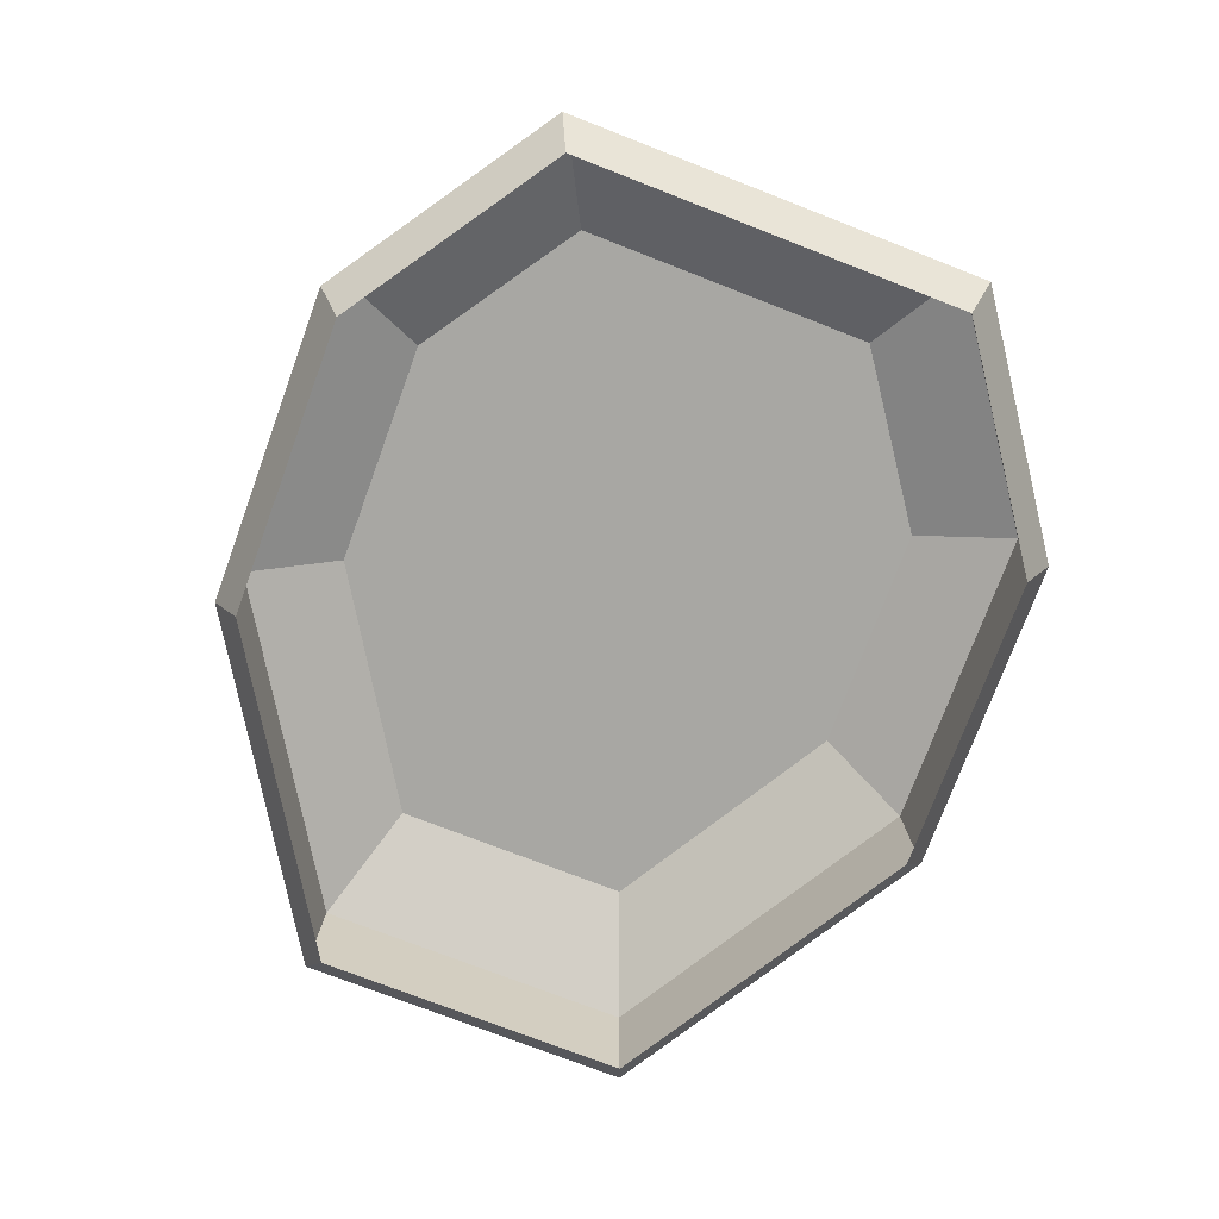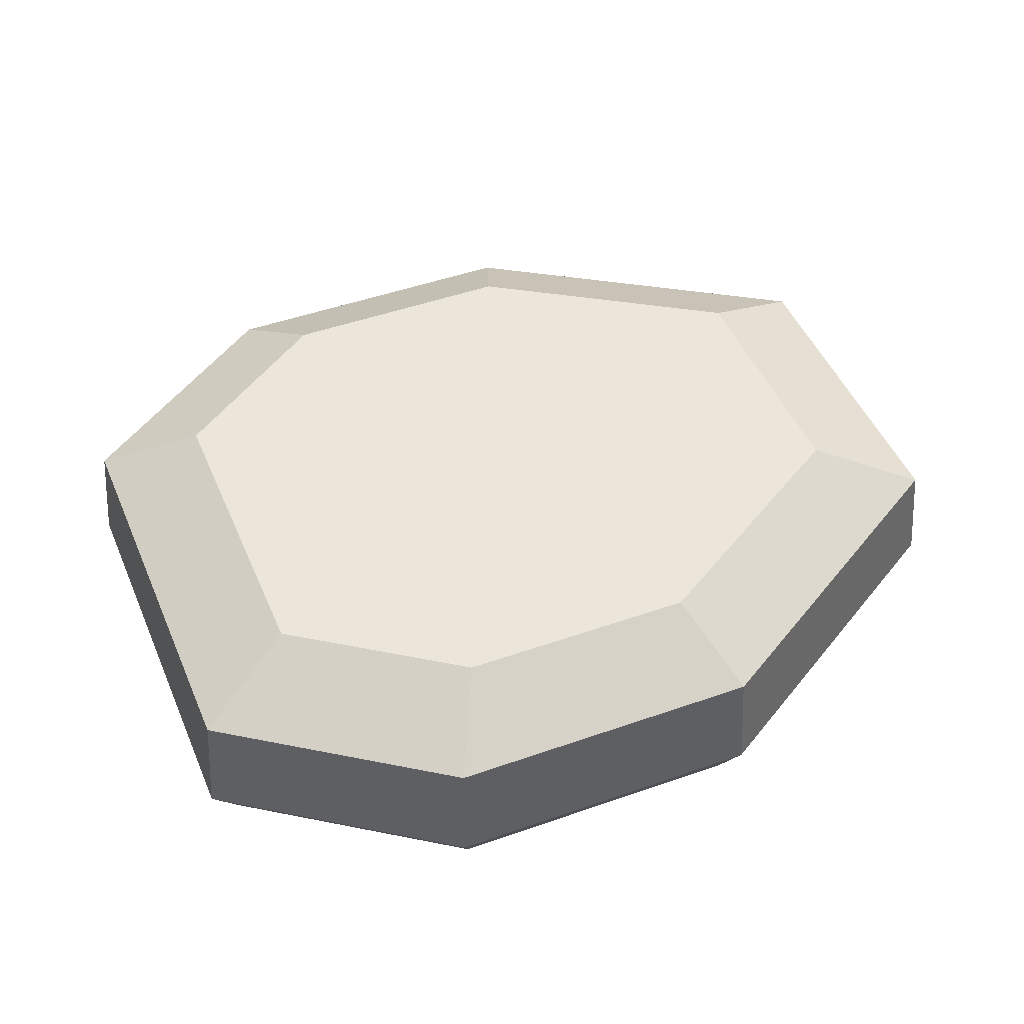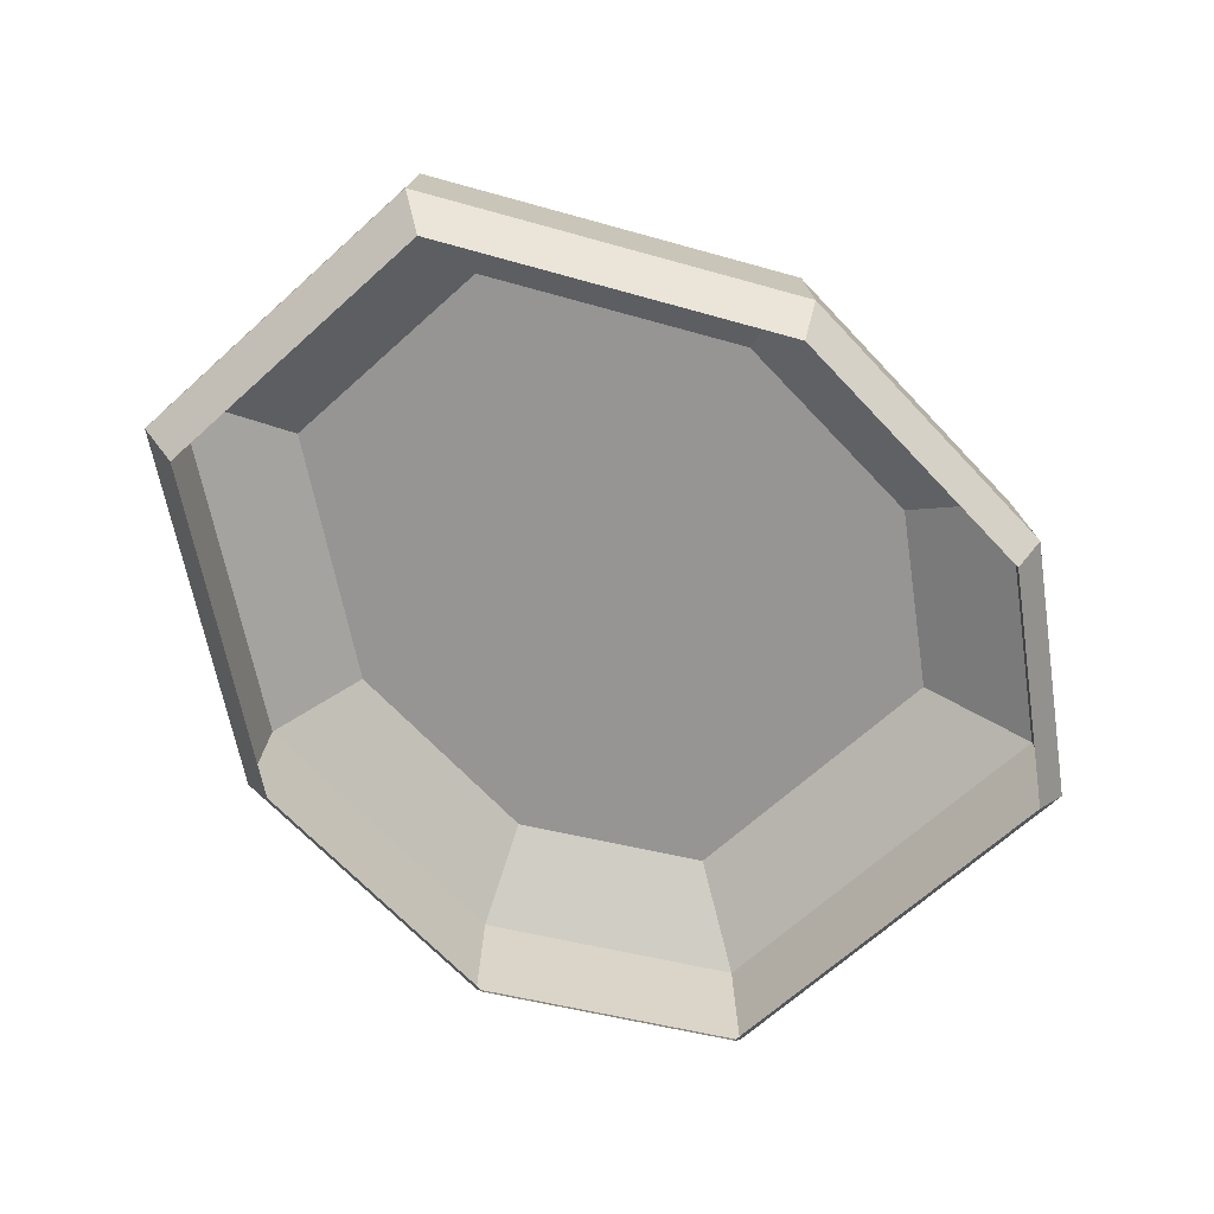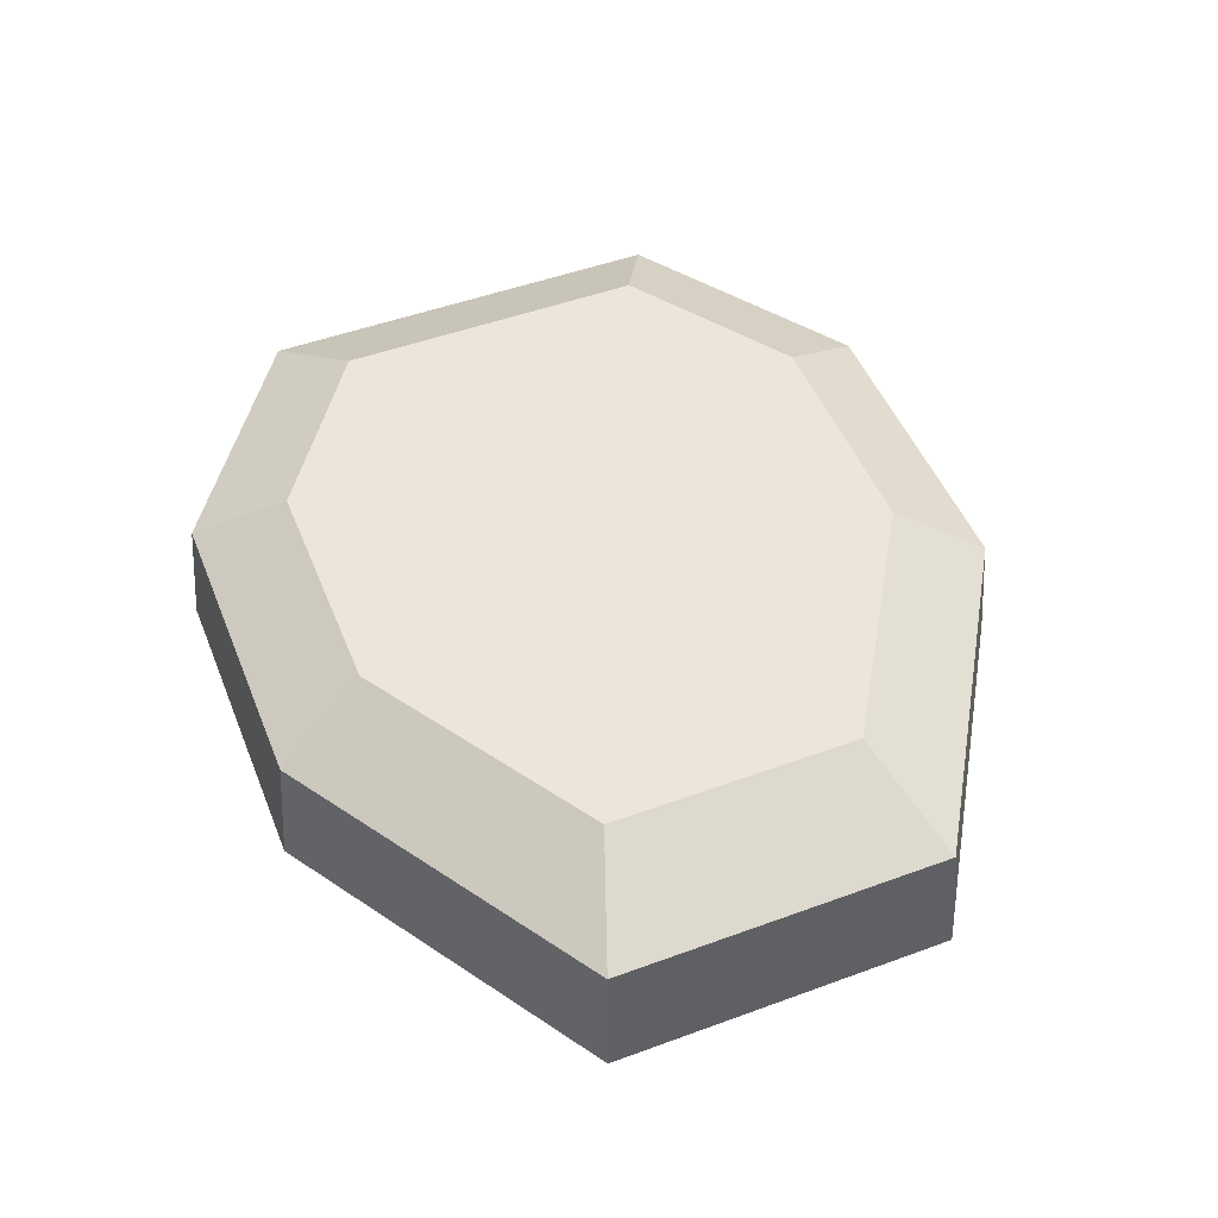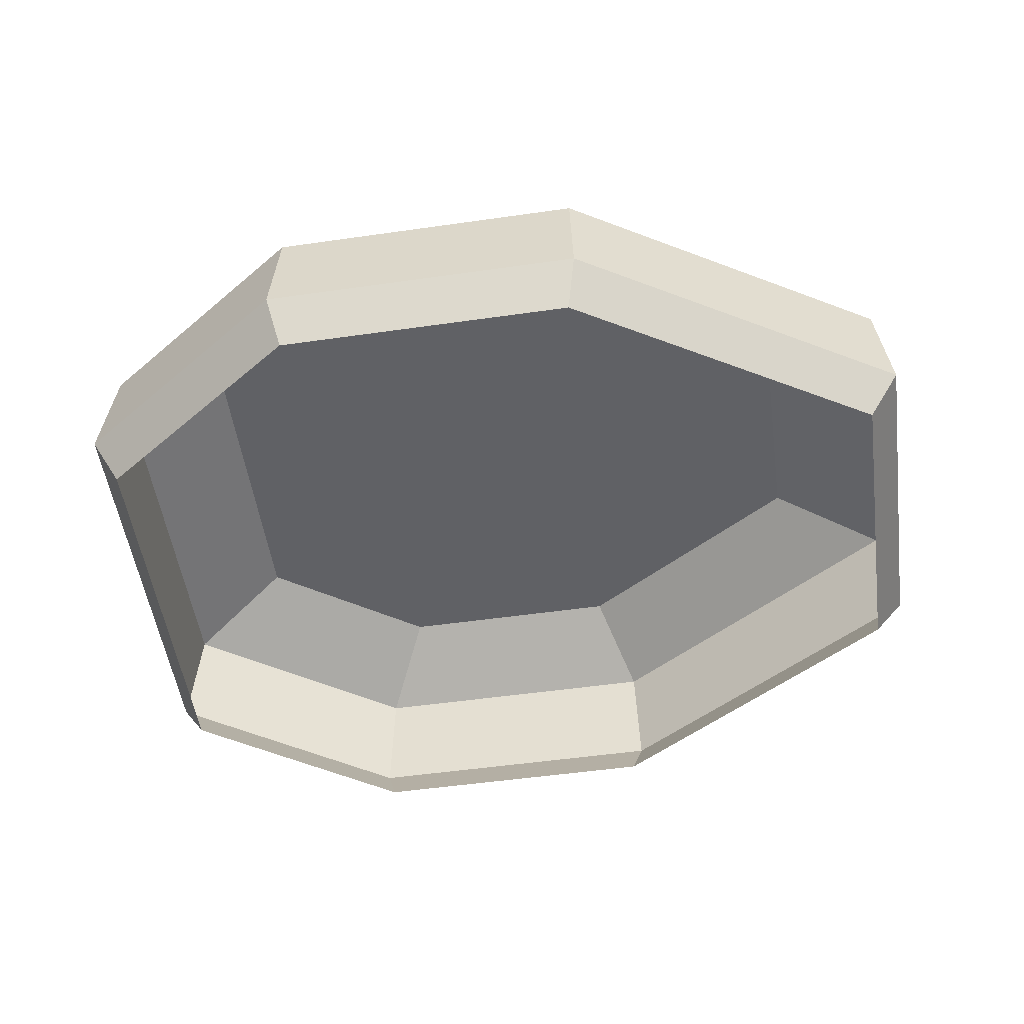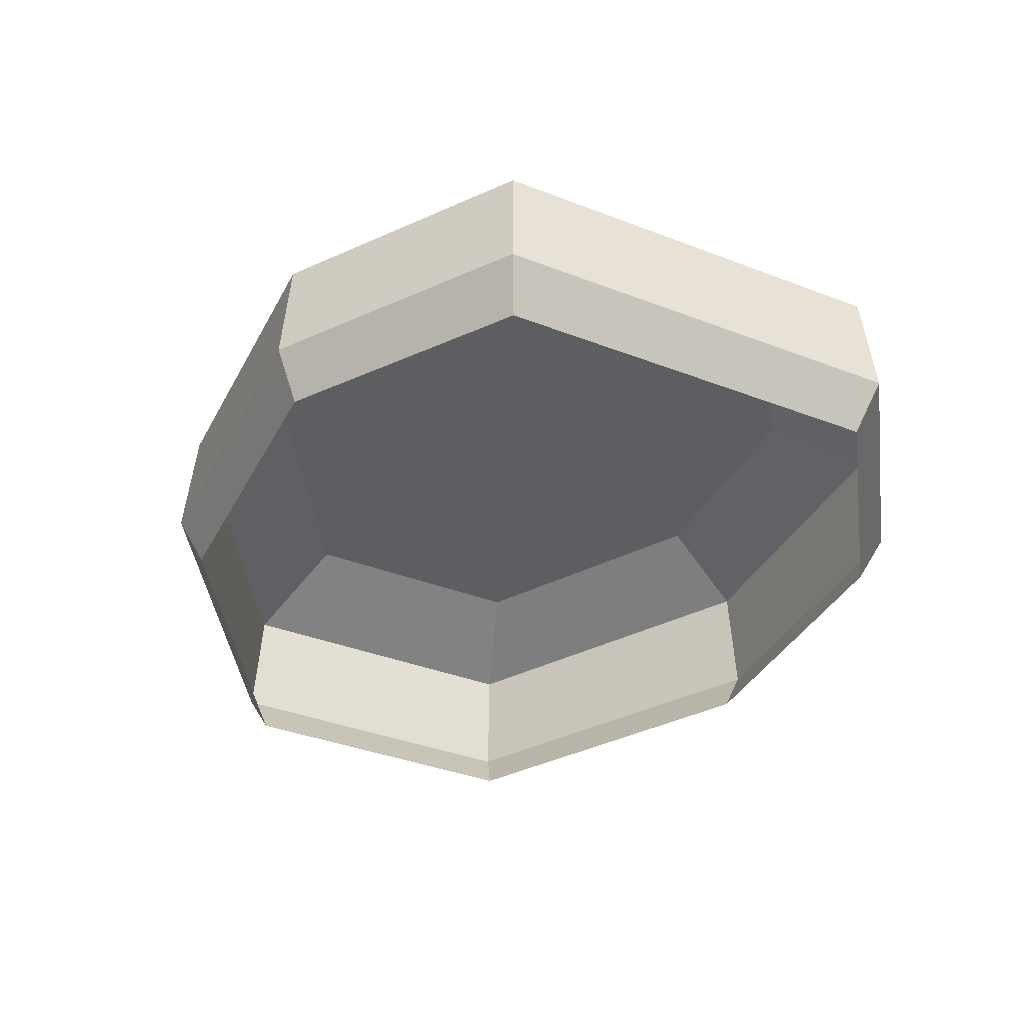
<metadata>
{"format":"obj","ext":"obj","renderer":"f3d","projection":"perspective","resolution":1024,"background":"white","views":[{"elev":-74.4,"azim":63.7,"up":"+Y"},{"elev":48.4,"azim":152.4,"up":"+Y"},{"elev":-67.6,"azim":-52.9,"up":"+Y"},{"elev":48.3,"azim":-117.4,"up":"+Y"},{"elev":-50.2,"azim":-177.2,"up":"+Y"},{"elev":-37.3,"azim":58.6,"up":"+Y"}]}
</metadata>
<code>
o Cube.002_Material.001_0.001
v -1.048 1.35 -0.142
v -1.048 1.505 -0.142
v -1.065 1.35 0.01191
v -1.065 1.505 0.01191
v -1.065 1.35 0.01191
v -1.048 1.505 -0.142
v -0.2969 1.549 -0.9409
v -0.2296 1.69 -0.6952
v 0.3888 1.69 -0.6282
v 0.5283 1.549 -0.8515
v 0.5283 1.549 -0.8515
v 0.3888 1.69 -0.6282
v 0.7998 1.69 -0.281
v 1.077 1.549 -0.3882
v 1.077 1.549 -0.3882
v 0.7998 1.69 -0.281
v 0.7289 1.69 0.5315
v 0.9822 1.549 0.6961
v 0.9822 1.549 0.6961
v 0.7289 1.69 0.5315
v 0.2654 1.69 0.784
v 0.3637 1.549 1.033
v 0.3637 1.549 1.033
v 0.2654 1.69 0.784
v -0.353 1.69 0.717
v -0.4615 1.549 0.9436
v -0.4615 1.549 0.9436
v -0.353 1.69 0.717
v -0.9424 1.69 0.2669
v -1.248 1.549 0.343
v -1.248 1.549 0.343
v -0.9424 1.69 0.2669
v -0.8859 1.69 -0.38
v -1.173 1.549 -0.5203
v -1.173 1.549 -0.5203
v -0.8859 1.69 -0.38
v -0.2296 1.69 -0.6952
v -0.2969 1.549 -0.9409
v -1.202 1.247 -0.5348
v -1.173 1.549 -0.5203
v -0.2969 1.549 -0.9409
v -0.3039 1.247 -0.9663
v -1.28 1.247 0.3508
v -1.248 1.549 0.343
v -1.173 1.549 -0.5203
v -1.202 1.247 -0.5348
v -0.4727 1.247 0.9671
v -0.4615 1.549 0.9436
v -1.248 1.549 0.343
v -1.28 1.247 0.3508
v 0.3739 1.247 1.059
v 0.3637 1.549 1.033
v -0.4615 1.549 0.9436
v -0.4727 1.247 0.9671
v 1.008 1.247 0.7131
v 0.9822 1.549 0.6961
v 0.3637 1.549 1.033
v 0.3739 1.247 1.059
v 1.106 1.247 -0.3993
v 1.077 1.549 -0.3882
v 0.9822 1.549 0.6961
v 1.008 1.247 0.7131
v 0.5427 1.247 -0.8746
v 0.5283 1.549 -0.8515
v 1.077 1.549 -0.3882
v 1.106 1.247 -0.3993
v -0.3039 1.247 -0.9663
v -0.2969 1.549 -0.9409
v 0.5283 1.549 -0.8515
v 0.5427 1.247 -0.8746
v -0.2845 1.117 -0.8956
v -0.3039 1.247 -0.9663
v 0.5427 1.247 -0.8746
v 0.5026 1.117 -0.8104
v 0.5026 1.117 -0.8104
v 0.5427 1.247 -0.8746
v 1.106 1.247 -0.3993
v 1.026 1.117 -0.3684
v 1.026 1.117 -0.3684
v 1.106 1.247 -0.3993
v 1.008 1.247 0.7131
v 0.9355 1.117 0.6657
v 0.9355 1.117 0.6657
v 1.008 1.247 0.7131
v 0.3739 1.247 1.059
v 0.3456 1.117 0.9871
v 0.3456 1.117 0.9871
v 0.3739 1.247 1.059
v -0.4727 1.247 0.9671
v -0.4415 1.117 0.9019
v -0.4415 1.117 0.9019
v -0.4727 1.247 0.9671
v -1.28 1.247 0.3508
v -1.192 1.117 0.3289
v -1.192 1.117 0.3289
v -1.28 1.247 0.3508
v -1.202 1.247 -0.5348
v -1.12 1.117 -0.4944
v -1.12 1.117 -0.4944
v -1.202 1.247 -0.5348
v -0.3039 1.247 -0.9663
v -0.2845 1.117 -0.8956
v 0.3888 1.69 -0.6282
v -0.2296 1.69 -0.6952
v -0.8859 1.69 -0.38
v -0.9424 1.69 0.2669
v -0.353 1.69 0.717
v 0.2654 1.69 0.784
v 0.7289 1.69 0.5315
v 0.7998 1.69 -0.281
v -1.048 1.35 -0.142
v -1.048 1.505 -0.142
v -1.065 1.35 0.01191
v -1.065 1.505 0.01191
v -1.065 1.35 0.01191
v -1.048 1.505 -0.142
f 7 8 9
f 7 9 10
f 11 12 13
f 11 13 14
f 15 16 17
f 15 17 18
f 19 20 21
f 19 21 22
f 23 24 25
f 23 25 26
f 27 28 29
f 27 29 30
f 31 32 33
f 31 33 34
f 35 36 37
f 35 37 38
f 39 40 41
f 39 41 42
f 43 44 45
f 43 45 46
f 47 48 49
f 47 49 50
f 51 52 53
f 51 53 54
f 55 56 57
f 55 57 58
f 59 60 61
f 59 61 62
f 63 64 65
f 63 65 66
f 67 68 69
f 67 69 70
f 71 72 73
f 71 73 74
f 75 76 77
f 75 77 78
f 79 80 81
f 79 81 82
f 83 84 85
f 83 85 86
f 87 88 89
f 87 89 90
f 91 92 93
f 91 93 94
f 95 96 97
f 95 97 98
f 99 100 101
f 99 101 102
f 106 104 105
f 104 106 107
f 104 107 103
f 103 107 108
f 103 108 110
f 110 108 109
l 1 111
l 3 113
l 5 115
l 2 112
l 4 114
l 6 116

</code>
